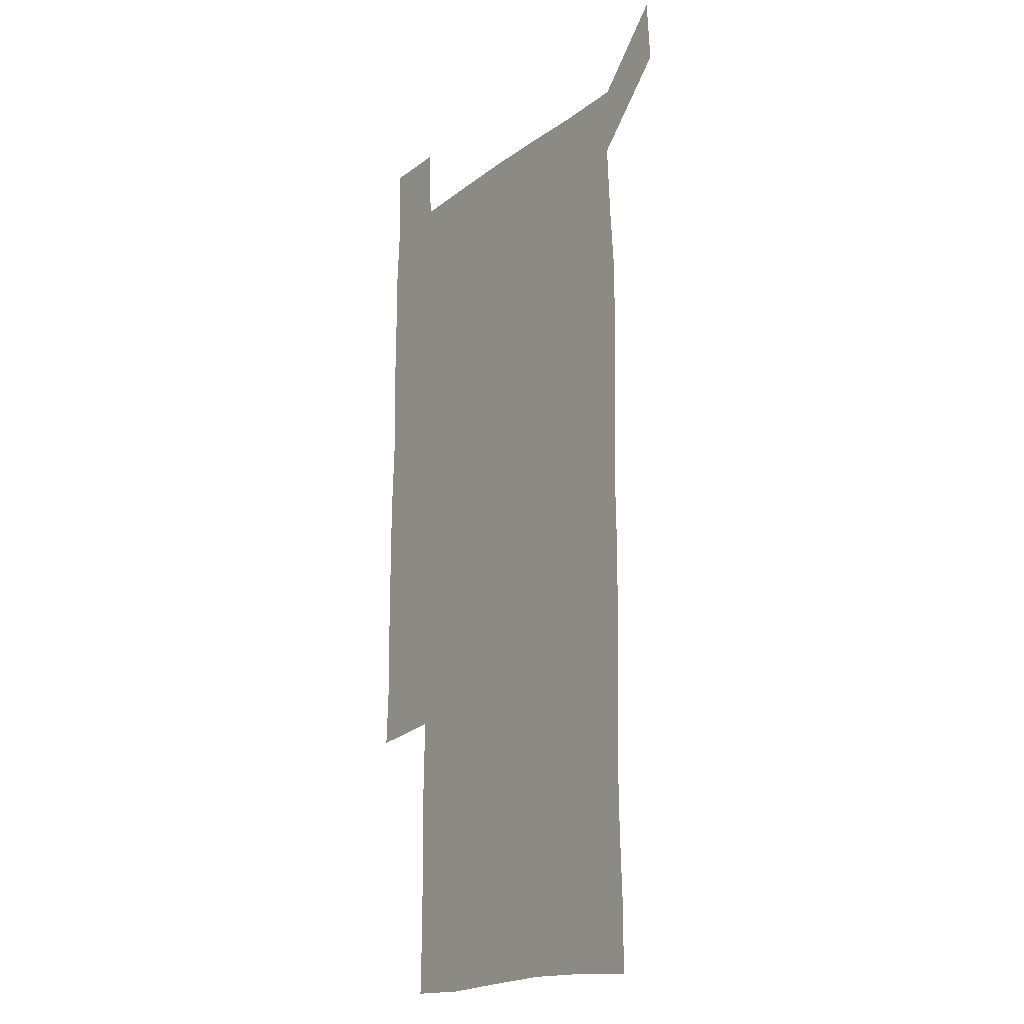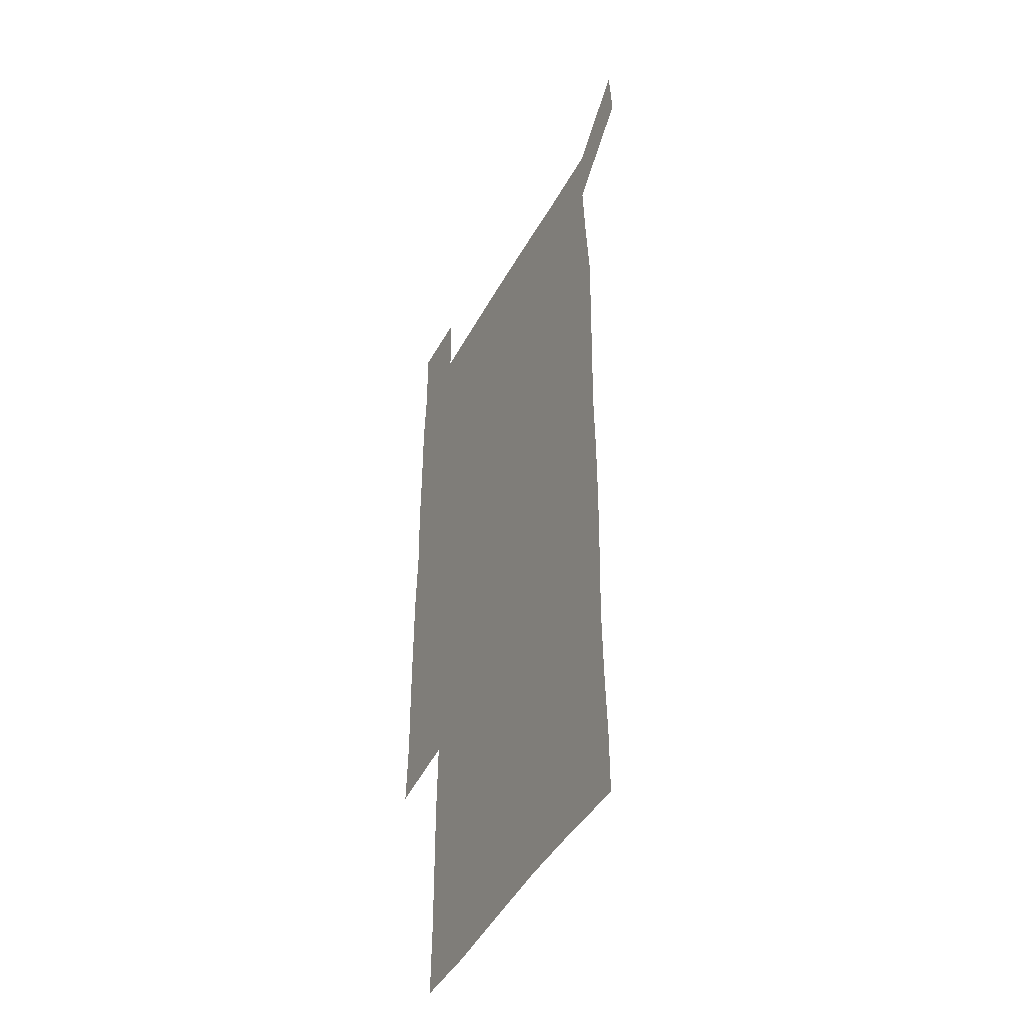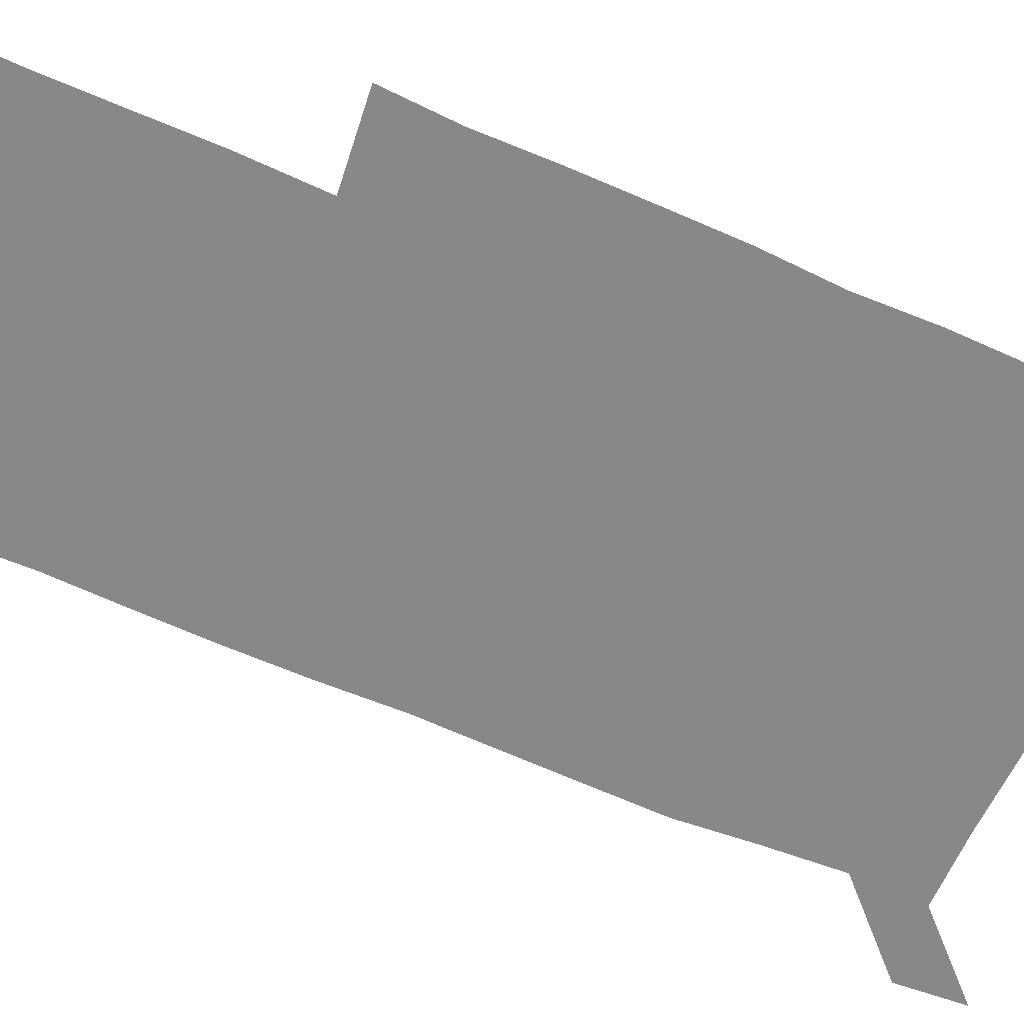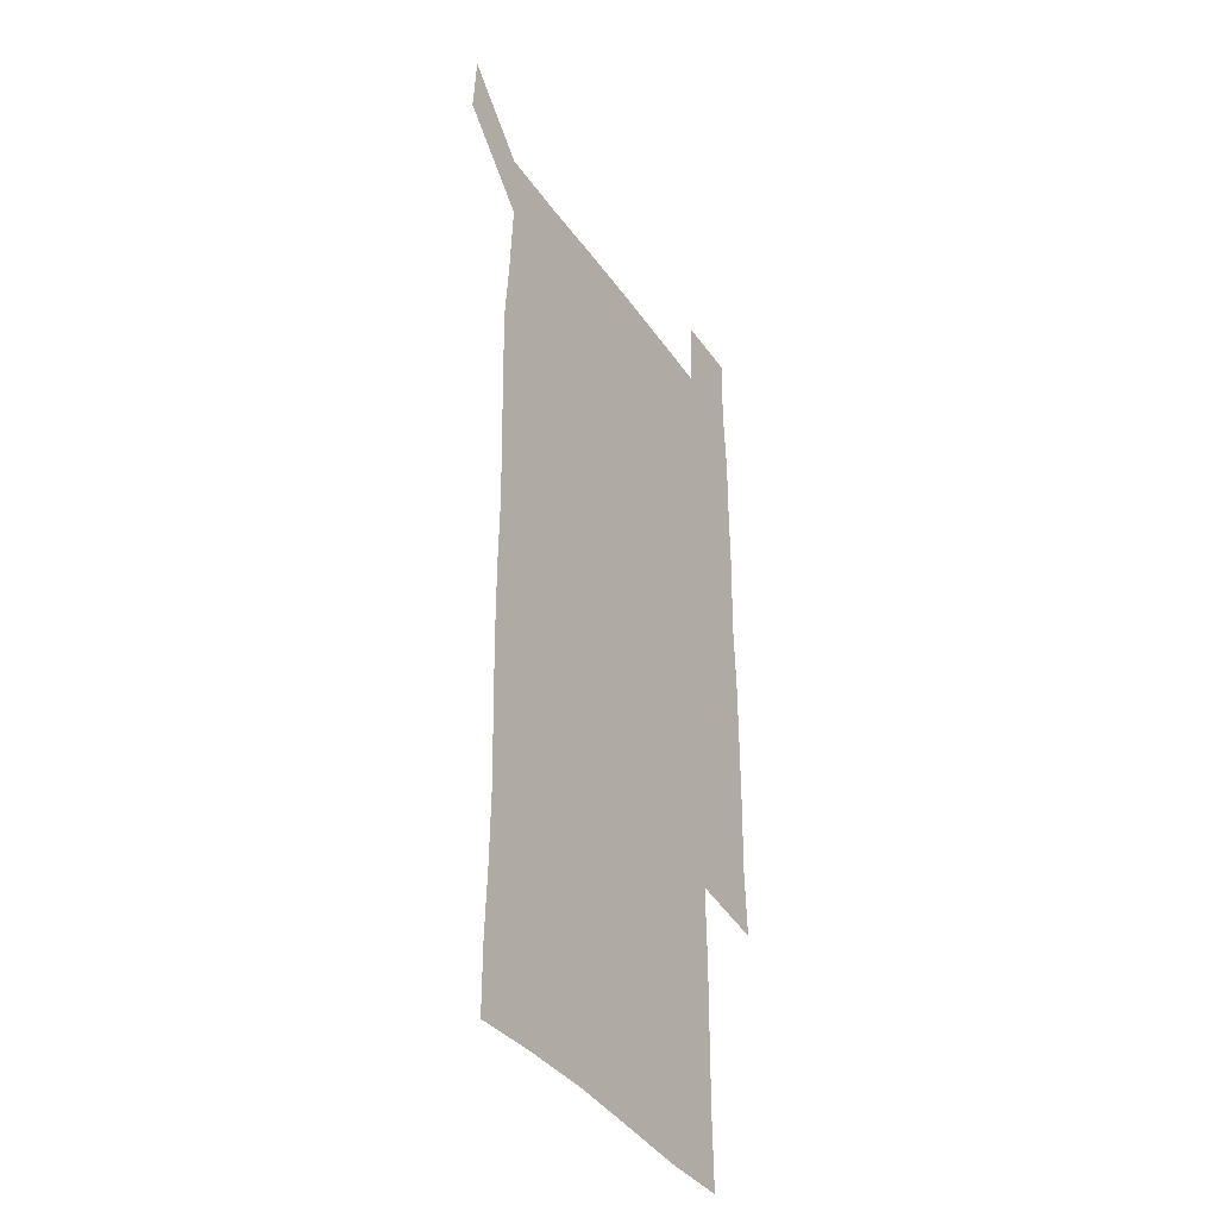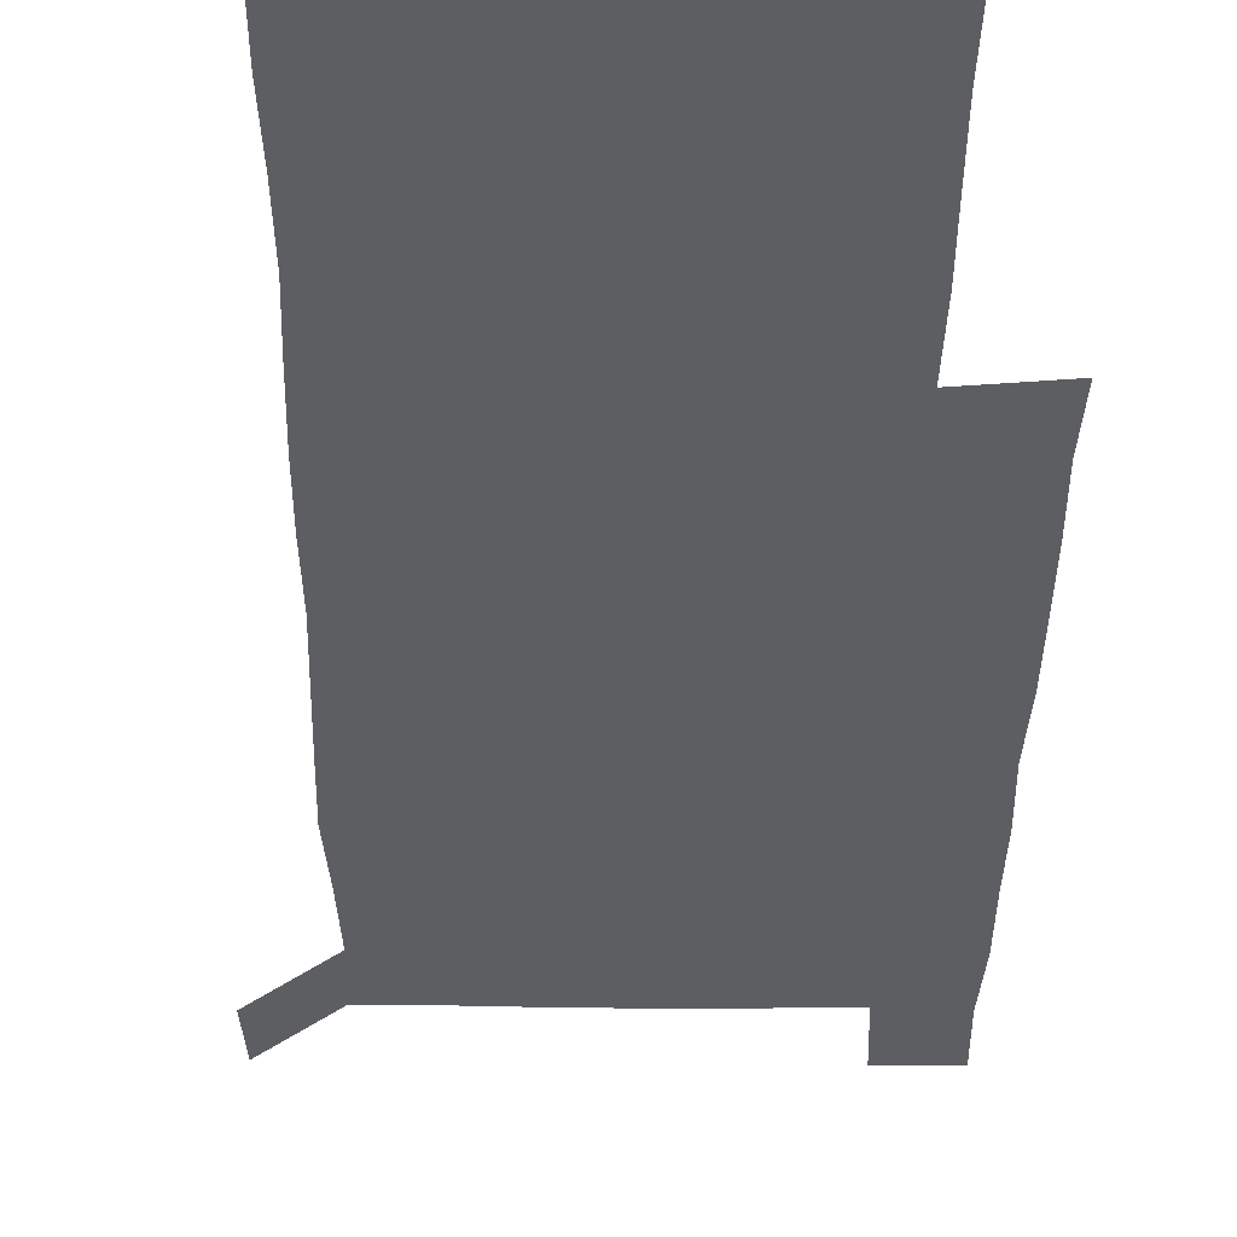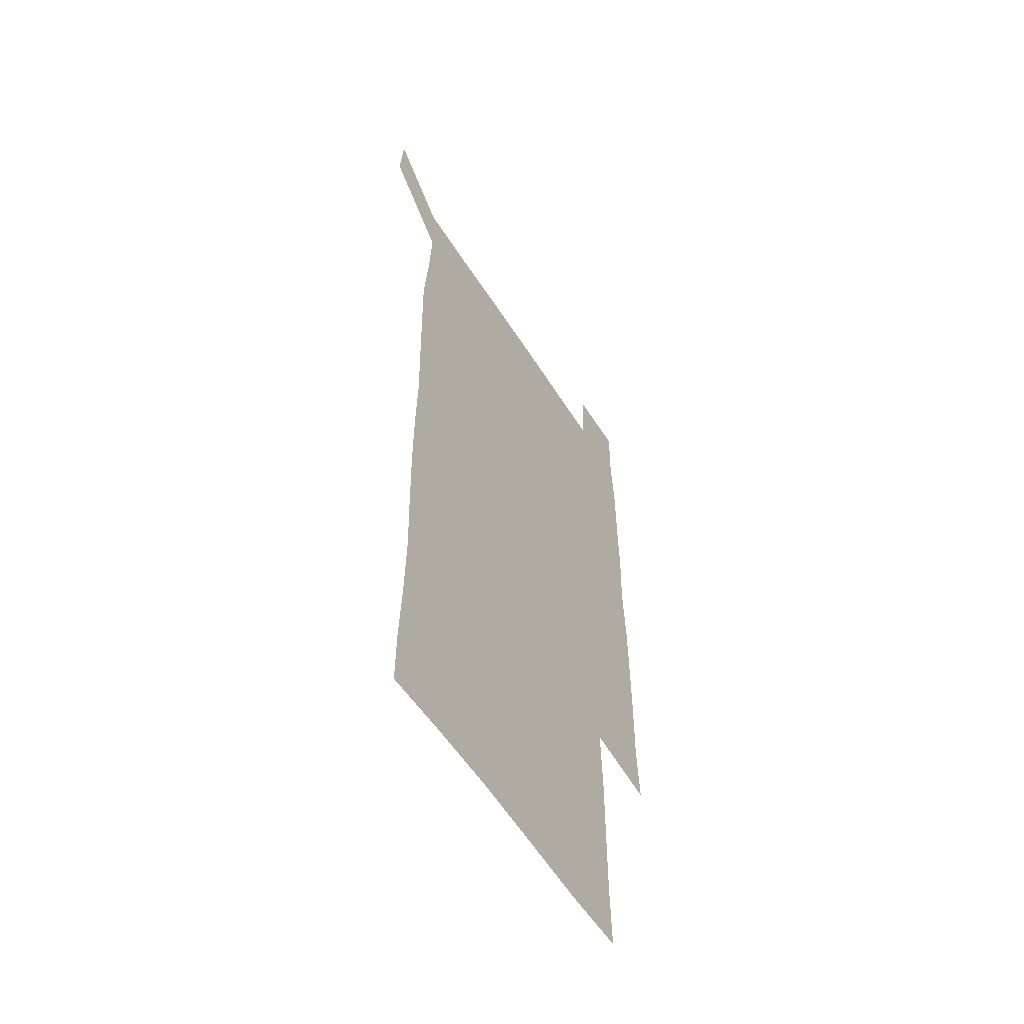
<metadata>
{"format":"obj","ext":"obj","renderer":"f3d","projection":"perspective","resolution":1024,"background":"white","views":[{"elev":-17.1,"azim":-124.5,"up":"+Y"},{"elev":-44.9,"azim":-117.0,"up":"+Y"},{"elev":-62.7,"azim":66.2,"up":"+Z"},{"elev":-37.5,"azim":-59.6,"up":"+Y"},{"elev":-38.2,"azim":-0.5,"up":"+Z"},{"elev":-57.2,"azim":-58.0,"up":"+Y"}]}
</metadata>
<code>
v 449.1 572.8 0
v 450.9 599.9 0
v 478.8 179.1 0
v 478.9 206.3 0
v 480.1 236 0
v 480.6 267 0
v 479.7 297.5 0
v 479 327.8 0
v 478.9 358 0
v 479.6 389.1 0
v 478.9 419.5 0
v 478.2 449.9 0
v 477.6 479.9 0
v 479.9 510.3 0
v 481.6 540.8 0
v 480.6 569.9 0
v 507.5 180.7 0
v 513.6 213.7 0
v 513.5 242.4 0
v 513.2 271.8 0
v 512.6 301.5 0
v 512.6 331.6 0
v 511.9 361.2 0
v 513.1 391.7 0
v 511.8 421.2 0
v 512.6 451.2 0
v 512.8 480.9 0
v 512.1 510.6 0
v 512.1 540.2 0
v 511 569.6 0
v 538.9 181.3 0
v 541.6 213 0
v 543 244.2 0
v 542.5 272.8 0
v 542.4 302.8 0
v 542.2 332.5 0
v 542.3 362.6 0
v 541.9 392 0
v 542.4 422 0
v 542.2 451.5 0
v 541.3 481.1 0
v 542.2 510.7 0
v 541.8 540.3 0
v 540.8 570.4 0
v 570 180.1 0
v 571.1 214.5 0
v 571.2 244.4 0
v 571.1 271.8 0
v 571.5 303.5 0
v 571.3 333.1 0
v 571.2 362.7 0
v 571.2 392.5 0
v 571.1 421.9 0
v 571.1 451.6 0
v 571.5 481.4 0
v 571.4 510.7 0
v 571.5 539.8 0
v 570.9 570.7 0
v 601 178.6 0
v 599.8 213.4 0
v 600.2 242.5 0
v 600.1 273.8 0
v 600.3 303.2 0
v 600.3 332.4 0
v 599.6 363.5 0
v 599.8 392.5 0
v 599.9 422 0
v 600.2 451.5 0
v 600.1 481.4 0
v 600.3 510.6 0
v 600.6 540.1 0
v 601.1 570.2 0
v 630.6 179.2 0
v 629.8 209.6 0
v 630 239.5 0
v 630.3 270.6 0
v 629.5 303.5 0
v 629.2 332.3 0
v 628.7 362.3 0
v 628.6 391.9 0
v 629.7 421.3 0
v 629.5 451.3 0
v 629.9 481 0
v 630.8 510.9 0
v 630.1 540.4 0
v 630.6 569.5 0
v 631.9 601.3 0
v 664.9 299.8 0
v 663.4 328.7 0
v 663.9 358.4 0
v 663.9 388.7 0
v 663.7 418.9 0
v 662.1 450 0
v 663 480.6 0
v 662.5 510.9 0
v 662.5 541.1 0
v 660.6 570.8 0
v 661.2 601.3 0
f 15 16 1
f 1 16 2
f 3 17 4
f 17 18 4
f 4 18 5
f 18 19 5
f 5 19 6
f 19 20 6
f 6 20 7
f 20 21 7
f 7 21 8
f 21 22 8
f 8 22 9
f 22 23 9
f 9 23 10
f 23 24 10
f 10 24 11
f 24 25 11
f 11 25 12
f 25 26 12
f 12 26 13
f 26 27 13
f 13 27 14
f 27 28 14
f 14 28 15
f 28 29 15
f 15 29 16
f 29 30 16
f 17 31 18
f 31 32 18
f 18 32 19
f 32 33 19
f 19 33 20
f 33 34 20
f 20 34 21
f 34 35 21
f 21 35 22
f 35 36 22
f 22 36 23
f 36 37 23
f 23 37 24
f 37 38 24
f 24 38 25
f 38 39 25
f 25 39 26
f 39 40 26
f 26 40 27
f 40 41 27
f 27 41 28
f 41 42 28
f 28 42 29
f 42 43 29
f 29 43 30
f 43 44 30
f 31 45 32
f 45 46 32
f 32 46 33
f 46 47 33
f 33 47 34
f 47 48 34
f 34 48 35
f 48 49 35
f 35 49 36
f 49 50 36
f 36 50 37
f 50 51 37
f 37 51 38
f 51 52 38
f 38 52 39
f 52 53 39
f 39 53 40
f 53 54 40
f 40 54 41
f 54 55 41
f 41 55 42
f 55 56 42
f 42 56 43
f 56 57 43
f 43 57 44
f 57 58 44
f 45 59 46
f 59 60 46
f 46 60 47
f 60 61 47
f 47 61 48
f 61 62 48
f 48 62 49
f 62 63 49
f 49 63 50
f 63 64 50
f 50 64 51
f 64 65 51
f 51 65 52
f 65 66 52
f 52 66 53
f 66 67 53
f 53 67 54
f 67 68 54
f 54 68 55
f 68 69 55
f 55 69 56
f 69 70 56
f 56 70 57
f 70 71 57
f 57 71 58
f 71 72 58
f 59 73 60
f 73 74 60
f 60 74 61
f 74 75 61
f 61 75 62
f 75 76 62
f 62 76 63
f 76 77 63
f 63 77 64
f 77 78 64
f 64 78 65
f 78 79 65
f 65 79 66
f 79 80 66
f 66 80 67
f 80 81 67
f 67 81 68
f 81 82 68
f 68 82 69
f 82 83 69
f 69 83 70
f 83 84 70
f 70 84 71
f 84 85 71
f 71 85 72
f 85 86 72
f 77 88 78
f 88 89 78
f 78 89 79
f 89 90 79
f 79 90 80
f 90 91 80
f 80 91 81
f 91 92 81
f 81 92 82
f 92 93 82
f 82 93 83
f 93 94 83
f 83 94 84
f 94 95 84
f 84 95 85
f 95 96 85
f 85 96 86
f 96 97 86
f 86 97 87
f 97 98 87

</code>
